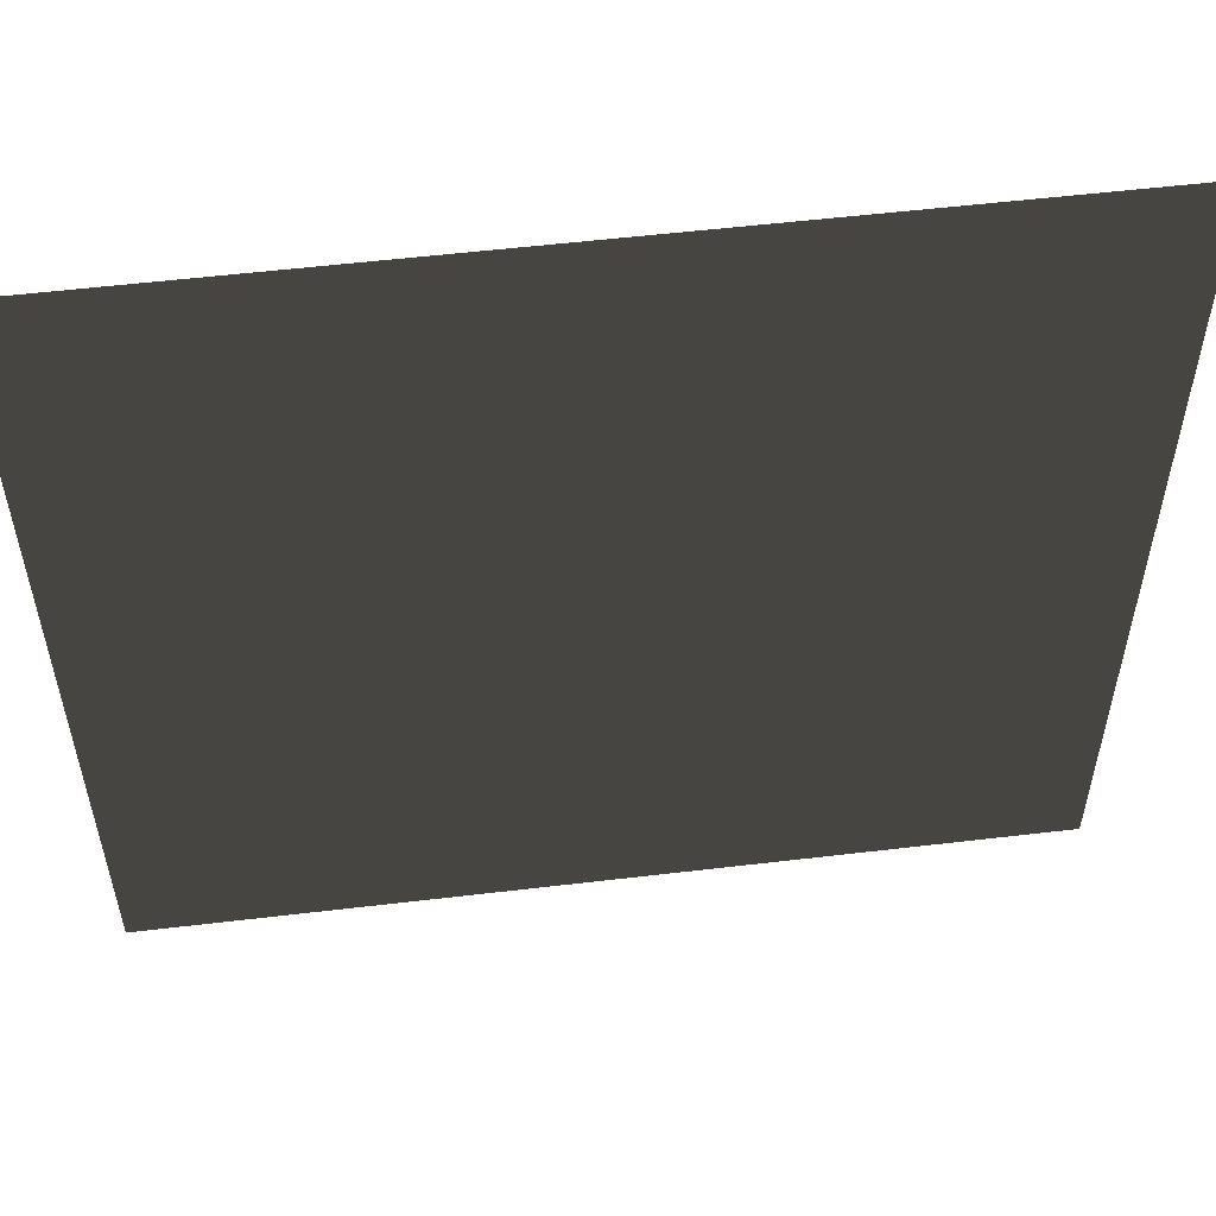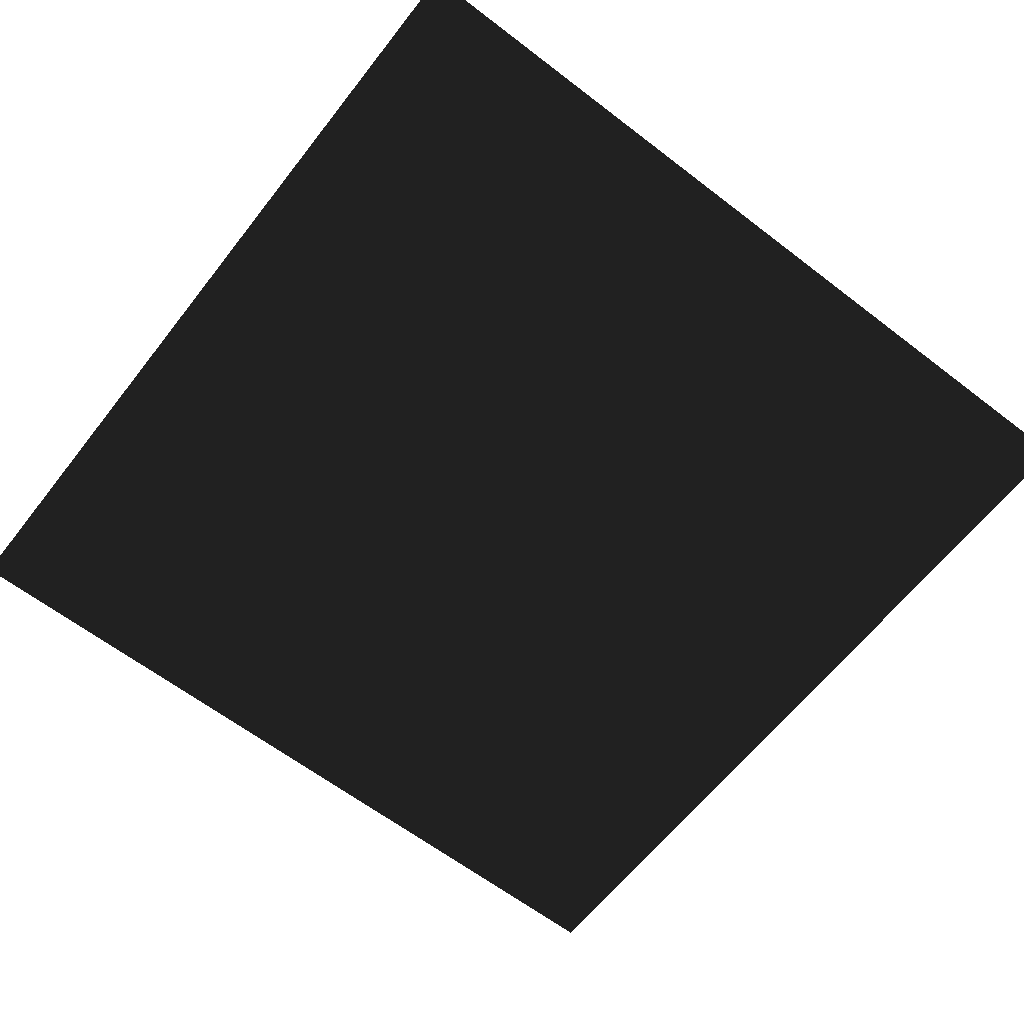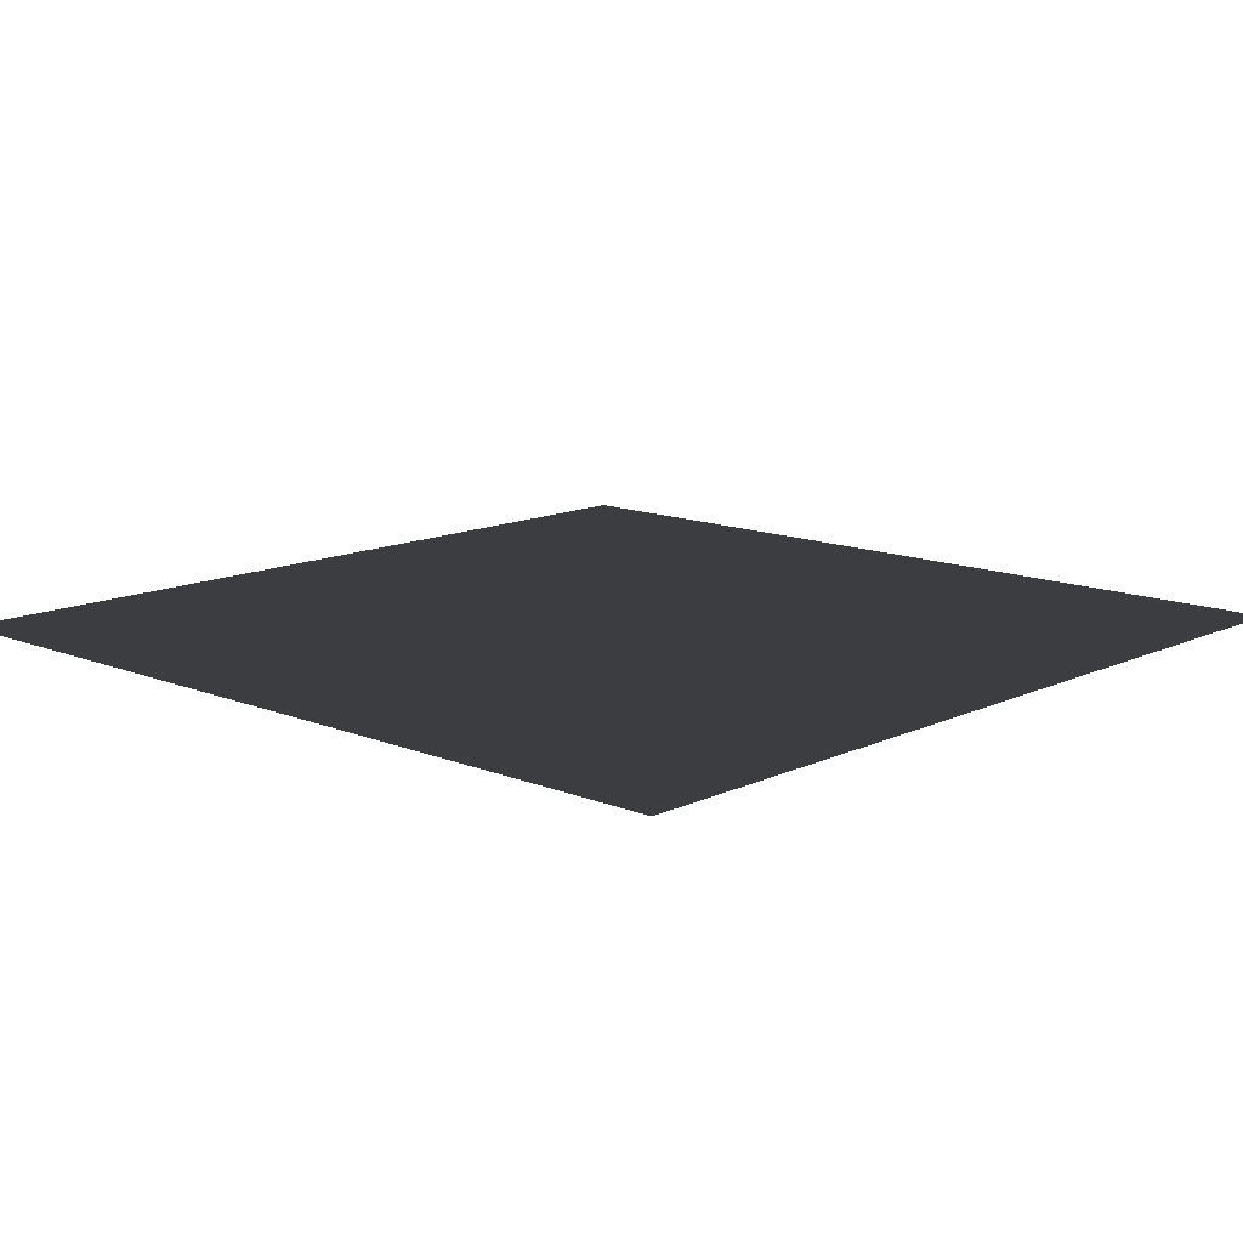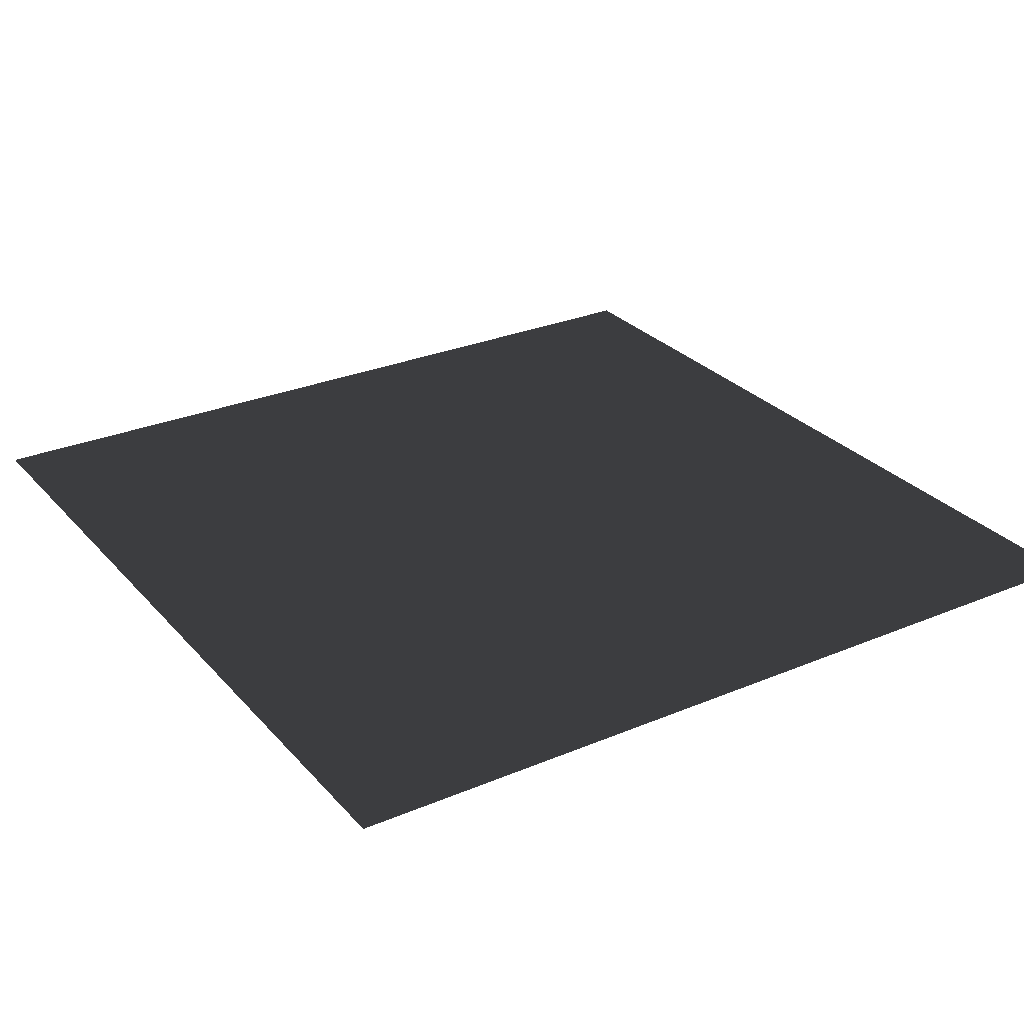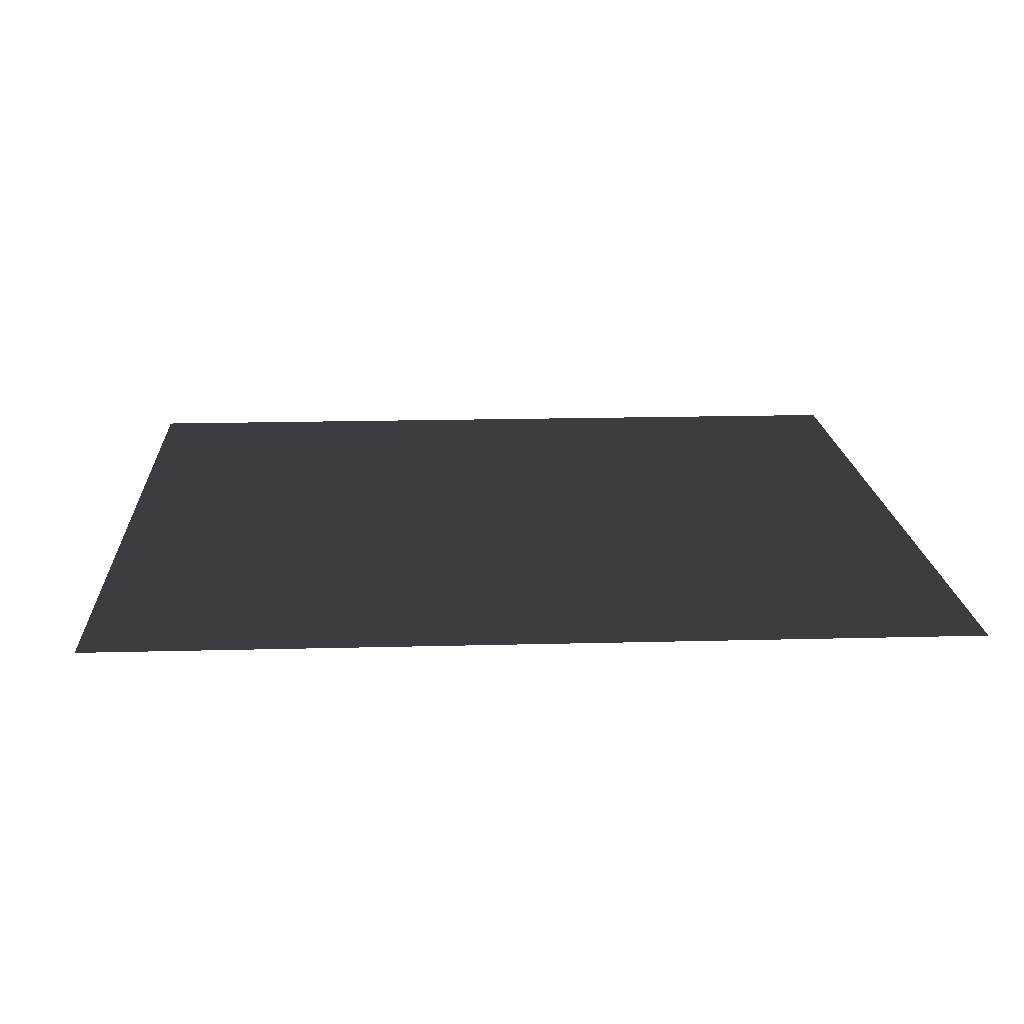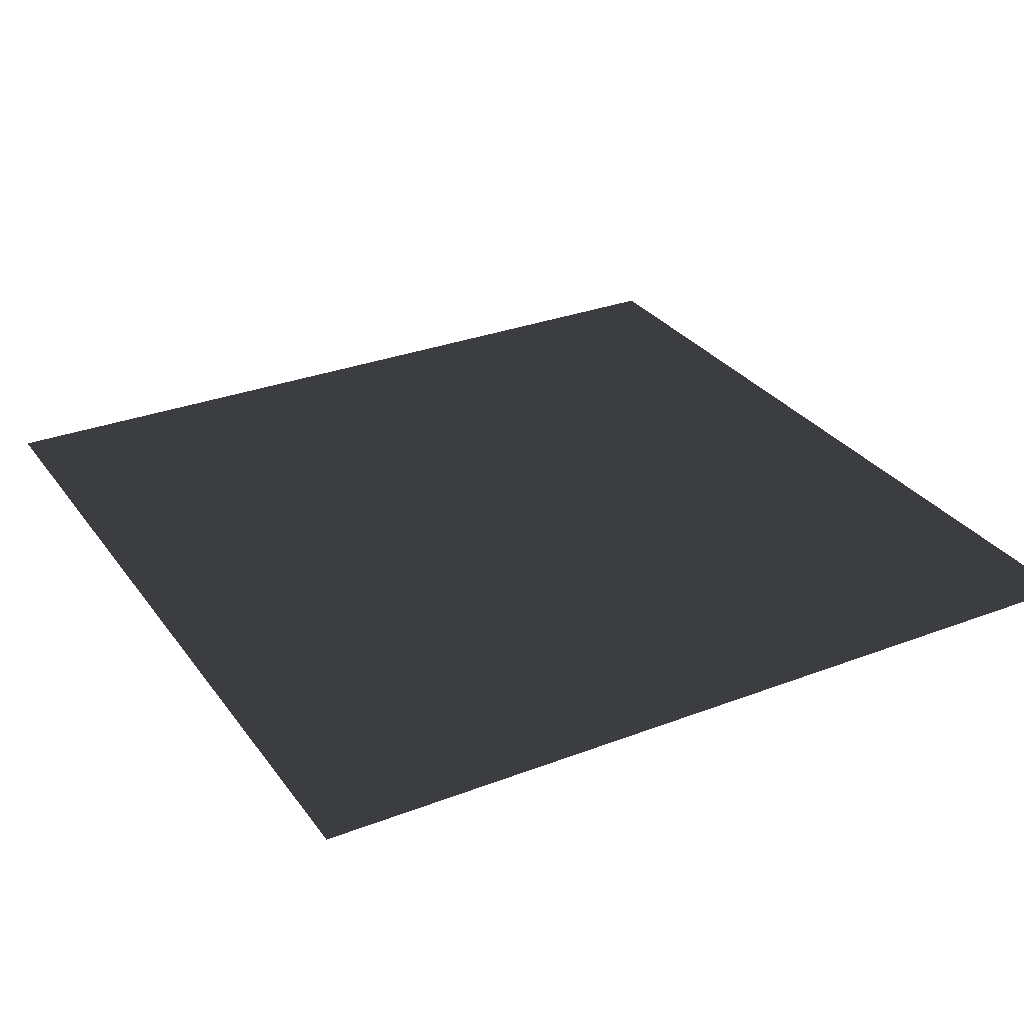
<metadata>
{"format":"obj","ext":"obj","renderer":"f3d","projection":"perspective","resolution":1024,"background":"white","views":[{"elev":55.5,"azim":172.9,"up":"+Z"},{"elev":-62.6,"azim":-127.9,"up":"+Y"},{"elev":13.0,"azim":133.0,"up":"+Y"},{"elev":28.2,"azim":-32.5,"up":"+Y"},{"elev":16.8,"azim":86.9,"up":"+Y"},{"elev":30.0,"azim":-29.2,"up":"+Y"}]}
</metadata>
<code>
o Plane
v -14 1e-06 -14
v 14 1e-06 -14
v 14 -1e-06 14
v -14 -1e-06 14
f 1 2 3 4

</code>
